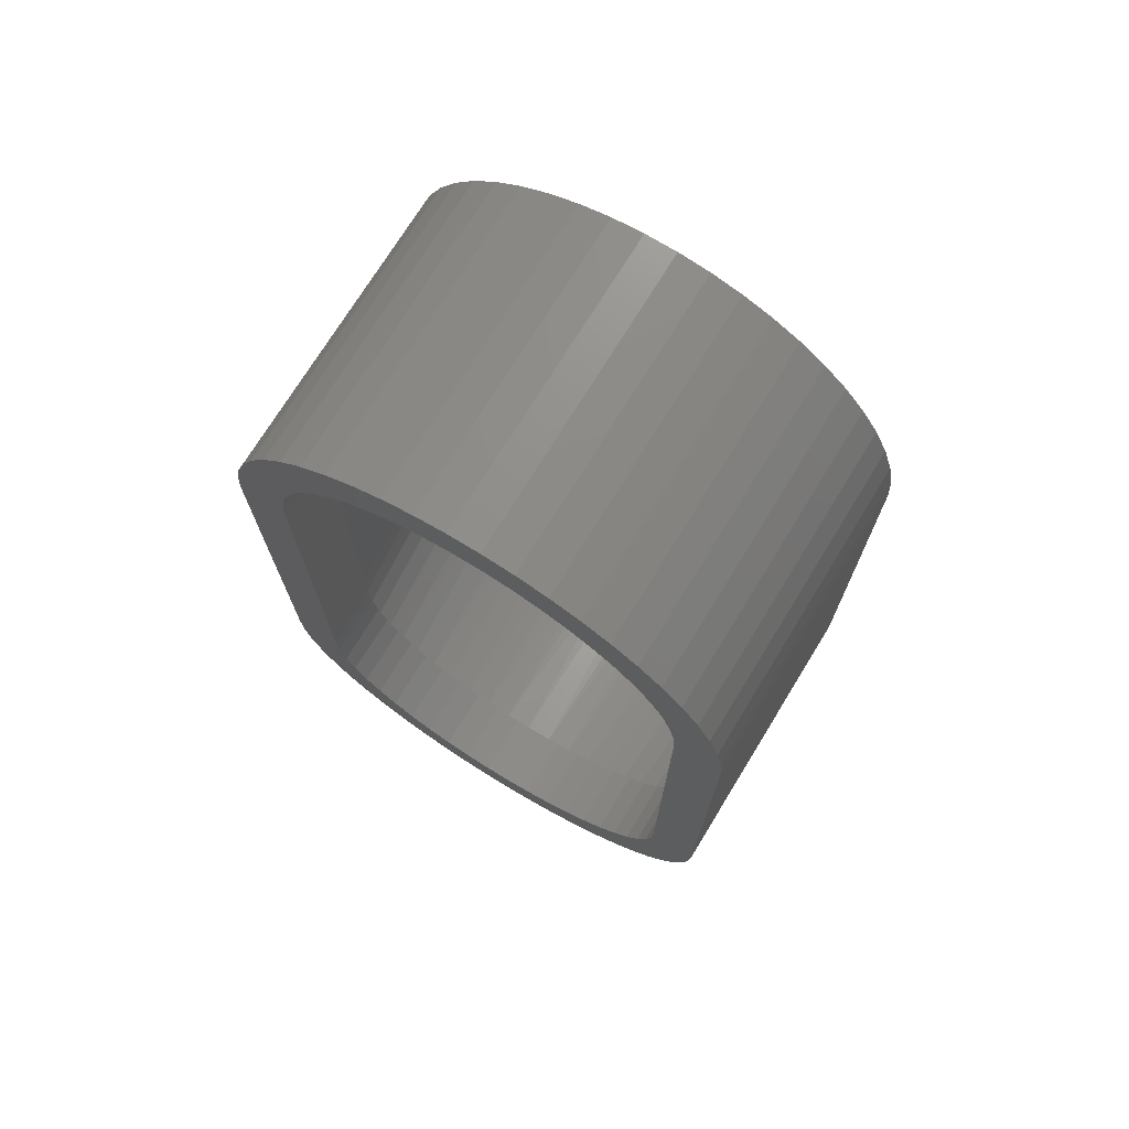
<metadata>
{"format":"stl","ext":"stl","renderer":"f3d","projection":"perspective","resolution":1024,"background":"white","views":[{"elev":73.1,"azim":-148.5,"up":"+Y"}]}
</metadata>
<code>
# stl→obj: 400 verts, 800 faces
v -0.6282 -19.33 -2.796
v -0.002289 -19.85 -2.796
v 0.6236 -19.33 -2.796
v 1.26 -19.76 -2.796
v 1.864 -19.16 -2.796
v 2.501 -19.52 -2.796
v 3.069 -18.82 -2.796
v 3.699 -19.11 -2.796
v 4.218 -18.32 -2.796
v 4.834 -18.55 -2.796
v 5.287 -17.67 -2.796
v 5.886 -17.85 -2.796
v 6.258 -16.88 -2.796
v 6.837 -17.01 -2.796
v 7.113 -15.96 -2.796
v 7.671 -16.06 -2.796
v 7.835 -14.94 -2.796
v 8.374 -15.01 -2.796
v 8.411 -13.83 -2.796
v 8.934 -13.88 -2.796
v 8.83 -12.65 -2.796
v 9.34 -12.68 -2.796
v 9.085 -11.42 -2.796
v 9.587 -11.44 -2.796
v 9.17 -10.17 -2.796
v 9.67 -10.17 -2.796
v 9.17 10.1 -2.796
v 9.67 10.1 -2.796
v 9.085 11.35 -2.796
v 9.587 11.37 -2.796
v 8.83 12.58 -2.796
v 9.34 12.61 -2.796
v 8.411 13.76 -2.796
v 8.934 13.8 -2.796
v 7.835 14.87 -2.796
v 8.374 14.94 -2.796
v 7.113 15.89 -2.796
v 7.671 15.99 -2.796
v 6.258 16.81 -2.796
v 6.837 16.94 -2.796
v 5.287 17.6 -2.796
v 5.886 17.78 -2.796
v 4.218 18.25 -2.796
v 4.834 18.48 -2.796
v 3.069 18.75 -2.796
v 3.699 19.04 -2.796
v 1.864 19.08 -2.796
v 2.501 19.45 -2.796
v 0.6236 19.25 -2.796
v 1.26 19.69 -2.796
v -0.002289 19.78 -2.796
v -0.6282 19.25 -2.796
v -1.265 19.69 -2.796
v -1.868 19.08 -2.796
v -2.506 19.45 -2.796
v -3.074 18.75 -2.796
v -3.704 19.04 -2.796
v -4.222 18.25 -2.796
v -4.838 18.48 -2.796
v -5.292 17.6 -2.796
v -5.89 17.78 -2.796
v -6.263 16.81 -2.796
v -6.842 16.94 -2.796
v -7.117 15.89 -2.796
v -7.676 15.99 -2.796
v -7.839 14.87 -2.796
v -8.379 14.94 -2.796
v -8.415 13.76 -2.796
v -8.938 13.8 -2.796
v -8.834 12.58 -2.796
v -9.345 12.61 -2.796
v -9.089 11.35 -2.796
v -9.592 11.37 -2.796
v -9.175 10.1 -2.796
v -9.675 10.1 -2.796
v -9.175 -10.17 -2.796
v -9.675 -10.17 -2.796
v -9.089 -11.42 -2.796
v -9.592 -11.44 -2.796
v -8.834 -12.65 -2.796
v -9.345 -12.68 -2.796
v -8.415 -13.83 -2.796
v -8.938 -13.88 -2.796
v -7.839 -14.94 -2.796
v -8.379 -15.01 -2.796
v -7.117 -15.96 -2.796
v -7.676 -16.06 -2.796
v -6.263 -16.88 -2.796
v -6.842 -17.01 -2.796
v -5.292 -17.67 -2.796
v -5.89 -17.85 -2.796
v -4.222 -18.32 -2.796
v -4.838 -18.55 -2.796
v -3.074 -18.82 -2.796
v -3.704 -19.11 -2.796
v -1.868 -19.16 -2.796
v -2.506 -19.52 -2.796
v -1.265 -19.76 -2.796
v -11.3 -10.17 7.704
v -11.3 -10.17 -5.796
v -11.21 -11.59 -5.796
v -11.21 -11.59 7.704
v -10.94 -12.98 -5.796
v -10.94 -12.98 7.704
v -10.51 -14.33 -5.796
v -10.51 -14.33 7.704
v -9.902 -15.62 -5.796
v -9.902 -15.62 7.704
v -9.142 -16.82 -5.796
v -9.142 -16.82 7.704
v -8.238 -17.91 -5.796
v -8.238 -17.91 7.704
v -7.204 -18.88 -5.796
v -7.204 -18.88 7.704
v -6.056 -19.71 -5.796
v -6.056 -19.71 7.704
v -4.812 -20.4 -5.796
v -4.812 -20.4 7.704
v -3.493 -20.92 -5.796
v -3.493 -20.92 7.704
v -2.119 -21.27 -5.796
v -2.119 -21.27 7.704
v -0.7117 -21.45 -5.796
v -0.7117 -21.45 7.704
v 0.7071 -21.45 -5.796
v 0.7071 -21.45 7.704
v 2.115 -21.27 -5.796
v 2.115 -21.27 7.704
v 3.489 -20.92 -5.796
v 3.489 -20.92 7.704
v 4.808 -20.4 -5.796
v 4.808 -20.4 7.704
v 6.051 -19.71 -5.796
v 6.051 -19.71 7.704
v 7.199 -18.88 -5.796
v 7.199 -18.88 7.704
v 8.233 -17.91 -5.796
v 8.233 -17.91 7.704
v 9.137 -16.82 -5.796
v 9.137 -16.82 7.704
v 9.898 -15.62 -5.796
v 9.898 -15.62 7.704
v 10.5 -14.33 -5.796
v 10.5 -14.33 7.704
v 10.94 -12.98 -5.796
v 10.94 -12.98 7.704
v 11.21 -11.59 -5.796
v 11.21 -11.59 7.704
v 11.3 -10.17 -5.796
v 11.3 -10.17 7.704
v 11.3 10.1 -5.796
v 11.3 10.1 7.704
v 11.21 11.52 -5.796
v 11.21 11.52 7.704
v 10.94 12.91 -5.796
v 10.94 12.91 7.704
v 10.5 14.26 -5.796
v 10.5 14.26 7.704
v 9.898 15.55 -5.796
v 9.898 15.55 7.704
v 9.137 16.74 -5.796
v 9.137 16.74 7.704
v 8.233 17.84 -5.796
v 8.233 17.84 7.704
v 7.199 18.81 -5.796
v 7.199 18.81 7.704
v 6.051 19.64 -5.796
v 6.051 19.64 7.704
v 4.808 20.33 -5.796
v 4.808 20.33 7.704
v 3.489 20.85 -5.796
v 3.489 20.85 7.704
v 2.115 21.2 -5.796
v 2.115 21.2 7.704
v 0.7071 21.38 -5.796
v 0.7071 21.38 7.704
v -0.7117 21.38 -5.796
v -0.7117 21.38 7.704
v -2.119 21.2 -5.796
v -2.119 21.2 7.704
v -3.493 20.85 -5.796
v -3.493 20.85 7.704
v -4.812 20.33 -5.796
v -4.812 20.33 7.704
v -6.056 19.64 -5.796
v -6.056 19.64 7.704
v -7.204 18.81 -5.796
v -7.204 18.81 7.704
v -8.238 17.84 -5.796
v -8.238 17.84 7.704
v -9.142 16.74 -5.796
v -9.142 16.74 7.704
v -9.902 15.55 -5.796
v -9.902 15.55 7.704
v -10.51 14.26 -5.796
v -10.51 14.26 7.704
v -10.94 12.91 -5.796
v -10.94 12.91 7.704
v -11.21 11.52 -5.796
v -11.21 11.52 7.704
v -11.3 10.1 -5.796
v -11.3 10.1 7.704
v -11.14 -10.17 7.704
v -11.06 -11.57 7.704
v -10.79 -12.95 7.704
v -10.36 -14.28 7.704
v -9.765 -15.54 7.704
v -9.016 -16.72 7.704
v -8.124 -17.8 7.704
v -7.104 -18.76 7.704
v -5.972 -19.58 7.704
v -4.746 -20.26 7.704
v -3.445 -20.77 7.704
v -2.09 -21.12 7.704
v -0.7018 -21.29 7.704
v 0.6973 -21.29 7.704
v 2.085 -21.12 7.704
v 3.44 -20.77 7.704
v 4.741 -20.26 7.704
v 5.967 -19.58 7.704
v 7.099 -18.76 7.704
v 8.119 -17.8 7.704
v 9.011 -16.72 7.704
v 9.761 -15.54 7.704
v 10.36 -14.28 7.704
v 10.79 -12.95 7.704
v 11.05 -11.57 7.704
v 11.14 -10.17 7.704
v 11.14 10.1 7.704
v 11.05 11.5 7.704
v 10.79 12.87 7.704
v 10.36 14.2 7.704
v 9.761 15.47 7.704
v 9.011 16.65 7.704
v 8.119 17.73 7.704
v 7.099 18.69 7.704
v 5.967 19.51 7.704
v 4.741 20.18 7.704
v 3.44 20.7 7.704
v 2.085 21.05 7.704
v 0.6973 21.22 7.704
v -0.7018 21.22 7.704
v -2.09 21.05 7.704
v -3.445 20.7 7.704
v -4.746 20.18 7.704
v -5.972 19.51 7.704
v -7.104 18.69 7.704
v -8.124 17.73 7.704
v -9.016 16.65 7.704
v -9.765 15.47 7.704
v -10.36 14.2 7.704
v -10.79 12.87 7.704
v -11.06 11.5 7.704
v -11.14 10.1 7.704
v -7.117 15.89 -5.796
v -6.263 16.81 -5.796
v -5.292 17.6 -5.796
v -4.222 18.25 -5.796
v -3.074 18.75 -5.796
v -1.868 19.08 -5.796
v -0.6282 19.25 -5.796
v 0.6236 19.25 -5.796
v 1.864 19.08 -5.796
v 3.069 18.75 -5.796
v 4.218 18.25 -5.796
v 5.287 17.6 -5.796
v 6.258 16.81 -5.796
v 7.113 -15.96 -5.796
v 6.258 -16.88 -5.796
v 5.287 -17.67 -5.796
v 4.218 -18.32 -5.796
v 3.069 -18.82 -5.796
v 1.864 -19.16 -5.796
v 0.6236 -19.33 -5.796
v -0.6282 -19.33 -5.796
v -1.868 -19.16 -5.796
v -3.074 -18.82 -5.796
v -4.222 -18.32 -5.796
v -5.292 -17.67 -5.796
v -6.263 -16.88 -5.796
v -7.117 -15.96 -5.796
v -7.839 -14.94 -5.796
v -8.415 -13.83 -5.796
v -8.834 -12.65 -5.796
v -9.089 -11.42 -5.796
v -9.175 -10.17 -5.796
v -9.175 10.1 -5.796
v -9.089 11.35 -5.796
v -8.834 12.58 -5.796
v -8.415 13.76 -5.796
v -7.839 14.87 -5.796
v 7.113 15.89 -5.796
v 7.835 14.87 -5.796
v 8.411 13.76 -5.796
v 8.83 12.58 -5.796
v 9.085 11.35 -5.796
v 9.17 10.1 -5.796
v 9.17 -10.17 -5.796
v 9.085 -11.42 -5.796
v 8.83 -12.65 -5.796
v 8.411 -13.83 -5.796
v 7.835 -14.94 -5.796
v -10.55 -10.17 7.206
v -10.55 10.1 7.206
v -10.47 11.43 7.206
v -10.46 11.48 7.206
v -10.22 12.73 7.206
v -10.19 12.83 7.206
v -9.809 13.99 7.206
v -9.747 14.14 7.206
v -9.245 15.18 7.206
v -9.137 15.38 7.206
v -8.535 16.3 7.206
v -8.37 16.52 7.206
v -7.691 17.32 7.206
v -7.46 17.56 7.206
v -6.725 18.23 7.206
v -6.423 18.47 7.206
v -5.654 19.01 7.206
v -5.276 19.24 7.206
v -4.493 19.65 7.206
v -4.039 19.85 7.206
v -3.262 20.13 7.206
v -2.732 20.29 7.206
v -1.979 20.46 7.206
v -1.379 20.56 7.206
v -0.6646 20.63 7.206
v -0.002289 20.65 7.206
v 0.66 20.63 7.206
v 1.374 20.56 7.206
v 1.974 20.46 7.206
v 2.728 20.29 7.206
v 3.257 20.13 7.206
v 4.034 19.85 7.206
v 4.489 19.65 7.206
v 5.271 19.24 7.206
v 5.649 19.01 7.206
v 6.419 18.47 7.206
v 6.721 18.23 7.206
v 7.456 17.56 7.206
v 7.686 17.32 7.206
v 8.365 16.52 7.206
v 8.531 16.3 7.206
v 9.132 15.38 7.206
v 9.24 15.18 7.206
v 9.742 14.14 7.206
v 9.804 13.99 7.206
v 10.19 12.83 7.206
v 10.21 12.73 7.206
v 10.45 11.48 7.206
v 10.46 11.43 7.206
v 10.55 10.1 7.206
v 10.55 -10.17 7.206
v 10.46 -11.5 7.206
v 10.45 -11.55 7.206
v 10.21 -12.8 7.206
v 10.19 -12.9 7.206
v 9.804 -14.06 7.206
v 9.742 -14.21 7.206
v 9.24 -15.26 7.206
v 9.132 -15.45 7.206
v 8.531 -16.37 7.206
v 8.365 -16.6 7.206
v 7.686 -17.4 7.206
v 7.456 -17.63 7.206
v 6.721 -18.3 7.206
v 6.419 -18.54 7.206
v 5.649 -19.08 7.206
v 5.271 -19.31 7.206
v 4.489 -19.72 7.206
v 4.034 -19.92 7.206
v 3.257 -20.21 7.206
v 2.728 -20.36 7.206
v 1.974 -20.54 7.206
v 1.374 -20.63 7.206
v 0.66 -20.7 7.206
v -0.002289 -20.72 7.206
v -0.6646 -20.7 7.206
v -1.379 -20.63 7.206
v -1.979 -20.54 7.206
v -2.732 -20.36 7.206
v -3.262 -20.21 7.206
v -4.039 -19.92 7.206
v -4.493 -19.72 7.206
v -5.276 -19.31 7.206
v -5.654 -19.08 7.206
v -6.423 -18.54 7.206
v -6.725 -18.3 7.206
v -7.46 -17.63 7.206
v -7.691 -17.4 7.206
v -8.37 -16.6 7.206
v -8.535 -16.37 7.206
v -9.137 -15.45 7.206
v -9.245 -15.26 7.206
v -9.747 -14.21 7.206
v -9.809 -14.06 7.206
v -10.19 -12.9 7.206
v -10.22 -12.8 7.206
v -10.46 -11.55 7.206
v -10.47 -11.5 7.206
f 1 2 3
f 3 2 4
f 3 4 5
f 5 4 6
f 5 6 7
f 7 6 8
f 7 8 9
f 9 8 10
f 9 10 11
f 11 10 12
f 11 12 13
f 13 12 14
f 13 14 15
f 15 14 16
f 15 16 17
f 17 16 18
f 17 18 19
f 19 18 20
f 19 20 21
f 21 20 22
f 21 22 23
f 23 22 24
f 23 24 25
f 25 24 26
f 25 26 27
f 27 26 28
f 27 28 29
f 29 28 30
f 29 30 31
f 31 30 32
f 31 32 33
f 33 32 34
f 33 34 35
f 35 34 36
f 35 36 37
f 37 36 38
f 37 38 39
f 39 38 40
f 39 40 41
f 41 40 42
f 41 42 43
f 43 42 44
f 43 44 45
f 45 44 46
f 45 46 47
f 47 46 48
f 47 48 49
f 48 50 49
f 49 50 51
f 49 51 52
f 52 51 53
f 52 53 54
f 54 53 55
f 54 55 56
f 56 55 57
f 56 57 58
f 58 57 59
f 58 59 60
f 60 59 61
f 60 61 62
f 62 61 63
f 62 63 64
f 64 63 65
f 64 65 66
f 66 65 67
f 66 67 68
f 68 67 69
f 68 69 70
f 70 69 71
f 70 71 72
f 72 71 73
f 72 73 74
f 74 73 75
f 74 75 76
f 76 75 77
f 76 77 78
f 78 77 79
f 78 79 80
f 80 79 81
f 80 81 82
f 82 81 83
f 82 83 84
f 84 83 85
f 84 85 86
f 86 85 87
f 86 87 88
f 88 87 89
f 88 89 90
f 90 89 91
f 90 91 92
f 92 91 93
f 92 93 94
f 94 93 95
f 94 95 96
f 96 95 97
f 96 97 1
f 1 97 98
f 1 98 2
f 99 100 101
f 99 101 102
f 102 101 103
f 102 103 104
f 104 103 105
f 104 105 106
f 106 105 107
f 106 107 108
f 108 107 109
f 108 109 110
f 110 109 111
f 110 111 112
f 112 111 113
f 112 113 114
f 114 113 115
f 114 115 116
f 116 115 117
f 116 117 118
f 118 117 119
f 118 119 120
f 120 119 121
f 120 121 122
f 122 121 123
f 122 123 124
f 124 123 125
f 124 125 126
f 126 125 127
f 126 127 128
f 128 127 129
f 128 129 130
f 130 129 131
f 130 131 132
f 132 131 133
f 132 133 134
f 134 133 135
f 134 135 136
f 136 135 137
f 136 137 138
f 138 137 139
f 138 139 140
f 140 139 141
f 140 141 142
f 142 141 143
f 142 143 144
f 144 143 145
f 144 145 146
f 146 145 147
f 146 147 148
f 148 147 149
f 148 149 150
f 151 152 149
f 149 152 150
f 152 151 153
f 152 153 154
f 154 153 155
f 154 155 156
f 156 155 157
f 156 157 158
f 158 157 159
f 158 159 160
f 160 159 161
f 160 161 162
f 162 161 163
f 162 163 164
f 164 163 165
f 164 165 166
f 166 165 167
f 166 167 168
f 168 167 169
f 168 169 170
f 170 169 171
f 170 171 172
f 172 171 173
f 172 173 174
f 174 173 175
f 174 175 176
f 176 175 177
f 176 177 178
f 178 177 179
f 178 179 180
f 180 179 181
f 180 181 182
f 182 181 183
f 182 183 184
f 184 183 185
f 184 185 186
f 186 185 187
f 186 187 188
f 188 187 189
f 188 189 190
f 190 189 191
f 190 191 192
f 192 191 193
f 192 193 194
f 194 193 195
f 194 195 196
f 196 195 197
f 196 197 198
f 198 197 199
f 198 199 200
f 200 199 201
f 200 201 202
f 100 99 201
f 201 99 202
f 203 99 204
f 204 99 102
f 204 102 205
f 205 102 104
f 205 104 206
f 206 104 106
f 206 106 207
f 207 106 108
f 207 108 208
f 208 108 110
f 208 110 209
f 209 110 112
f 209 112 210
f 210 112 114
f 210 114 211
f 211 114 116
f 211 116 212
f 212 116 118
f 212 118 213
f 213 118 120
f 213 120 214
f 214 120 122
f 214 122 215
f 215 122 124
f 215 124 216
f 216 124 126
f 216 126 217
f 217 126 128
f 217 128 218
f 218 128 130
f 218 130 219
f 219 130 132
f 219 132 220
f 220 132 134
f 220 134 221
f 221 134 136
f 221 136 222
f 222 136 138
f 222 138 223
f 223 138 140
f 223 140 224
f 224 140 142
f 224 142 225
f 225 142 144
f 225 144 226
f 226 144 146
f 226 146 227
f 227 146 148
f 227 148 228
f 228 148 150
f 228 150 229
f 229 150 152
f 229 152 230
f 230 152 154
f 230 154 231
f 231 154 156
f 231 156 232
f 232 156 158
f 232 158 233
f 233 158 160
f 233 160 234
f 234 160 162
f 234 162 235
f 235 162 164
f 235 164 236
f 236 164 166
f 236 166 237
f 237 166 168
f 237 168 238
f 238 168 170
f 238 170 239
f 239 170 172
f 239 172 240
f 240 172 174
f 240 174 241
f 241 174 176
f 241 176 242
f 242 176 178
f 242 178 243
f 243 178 180
f 243 180 244
f 244 180 182
f 244 182 245
f 245 182 184
f 245 184 246
f 246 184 186
f 246 186 247
f 247 186 188
f 247 188 248
f 248 188 190
f 248 190 249
f 249 190 192
f 249 192 250
f 250 192 194
f 250 194 251
f 251 194 196
f 251 196 252
f 252 196 198
f 252 198 253
f 253 198 200
f 253 200 254
f 254 200 202
f 254 202 203
f 203 202 99
f 255 189 256
f 256 189 187
f 256 187 257
f 257 187 185
f 257 185 258
f 258 185 183
f 258 183 259
f 259 183 181
f 259 181 260
f 260 181 179
f 260 179 261
f 261 179 177
f 261 177 262
f 262 177 175
f 262 175 263
f 263 175 173
f 263 173 264
f 264 173 171
f 264 171 265
f 265 171 169
f 265 169 266
f 266 169 167
f 266 167 267
f 268 137 269
f 269 137 135
f 269 135 270
f 270 135 133
f 270 133 271
f 271 133 131
f 271 131 272
f 272 131 129
f 272 129 273
f 273 129 127
f 273 127 274
f 274 127 125
f 274 125 275
f 275 125 123
f 275 123 276
f 276 123 121
f 276 121 277
f 277 121 119
f 277 119 278
f 278 119 117
f 278 117 279
f 279 117 115
f 279 115 280
f 115 113 280
f 280 113 111
f 280 111 281
f 281 111 109
f 281 109 282
f 282 109 107
f 282 107 283
f 283 107 105
f 283 105 284
f 284 105 103
f 284 103 285
f 285 103 101
f 285 101 286
f 286 101 100
f 286 100 287
f 287 100 201
f 287 201 288
f 288 201 199
f 288 199 289
f 289 199 197
f 289 197 290
f 290 197 195
f 290 195 291
f 291 195 193
f 291 193 255
f 255 193 191
f 255 191 189
f 167 165 267
f 267 165 163
f 267 163 292
f 292 163 161
f 292 161 293
f 293 161 159
f 293 159 294
f 294 159 157
f 294 157 295
f 295 157 155
f 295 155 296
f 296 155 153
f 296 153 297
f 297 153 151
f 297 151 298
f 298 151 149
f 298 149 299
f 299 149 147
f 299 147 300
f 300 147 145
f 300 145 301
f 301 145 143
f 301 143 302
f 302 143 141
f 302 141 268
f 268 141 139
f 268 139 137
f 303 77 304
f 304 77 75
f 304 75 305
f 305 75 73
f 305 73 306
f 306 73 307
f 307 73 71
f 307 71 308
f 308 71 309
f 309 71 69
f 309 69 310
f 310 69 311
f 311 69 67
f 311 67 312
f 312 67 313
f 313 67 65
f 313 65 314
f 314 65 315
f 315 65 63
f 315 63 316
f 316 63 317
f 317 63 61
f 317 61 318
f 318 61 319
f 319 61 59
f 319 59 320
f 320 59 321
f 321 59 57
f 321 57 322
f 322 57 323
f 323 57 55
f 323 55 324
f 324 55 325
f 325 55 53
f 325 53 326
f 326 53 327
f 327 53 51
f 327 51 328
f 328 51 329
f 329 51 50
f 329 50 330
f 330 50 331
f 331 50 48
f 331 48 332
f 332 48 333
f 333 48 46
f 333 46 334
f 334 46 335
f 335 46 44
f 335 44 336
f 336 44 337
f 337 44 42
f 337 42 338
f 338 42 339
f 339 42 40
f 339 40 340
f 340 40 341
f 341 40 38
f 341 38 342
f 342 38 343
f 343 38 36
f 343 36 344
f 344 36 345
f 345 36 34
f 345 34 346
f 346 34 347
f 347 34 32
f 347 32 348
f 348 32 349
f 349 32 30
f 349 30 350
f 350 30 351
f 351 30 28
f 351 28 352
f 353 26 354
f 354 26 24
f 354 24 355
f 355 24 356
f 356 24 22
f 356 22 357
f 357 22 358
f 358 22 20
f 358 20 359
f 359 20 360
f 360 20 18
f 360 18 361
f 361 18 362
f 362 18 16
f 362 16 363
f 363 16 364
f 364 16 14
f 364 14 365
f 365 14 366
f 366 14 12
f 366 12 367
f 367 12 368
f 368 12 10
f 368 10 369
f 369 10 370
f 370 10 8
f 370 8 371
f 371 8 372
f 372 8 6
f 372 6 373
f 373 6 374
f 374 6 4
f 374 4 375
f 375 4 376
f 376 4 2
f 376 2 377
f 377 2 378
f 378 2 98
f 378 98 379
f 379 98 380
f 380 98 97
f 380 97 381
f 381 97 382
f 382 97 95
f 382 95 383
f 383 95 384
f 384 95 93
f 384 93 385
f 385 93 386
f 386 93 91
f 386 91 387
f 387 91 388
f 388 91 89
f 388 89 389
f 389 89 390
f 390 89 87
f 390 87 391
f 391 87 392
f 392 87 85
f 392 85 393
f 393 85 394
f 394 85 83
f 394 83 395
f 395 83 396
f 396 83 81
f 396 81 397
f 397 81 398
f 398 81 79
f 398 79 399
f 399 79 400
f 400 79 77
f 400 77 303
f 352 28 353
f 353 28 26
f 304 254 303
f 303 254 203
f 253 254 304
f 304 305 253
f 253 305 306
f 253 306 252
f 306 307 252
f 252 307 308
f 252 308 251
f 308 309 251
f 251 309 310
f 251 310 250
f 310 311 250
f 250 311 312
f 250 312 249
f 312 313 249
f 249 313 314
f 249 314 248
f 314 315 248
f 248 315 316
f 248 316 247
f 316 317 247
f 247 317 318
f 247 318 246
f 318 319 246
f 246 319 320
f 246 320 245
f 320 321 245
f 245 321 322
f 245 322 244
f 322 323 244
f 244 323 324
f 244 324 243
f 324 325 243
f 243 325 326
f 243 326 242
f 242 326 327
f 242 327 241
f 327 328 241
f 241 328 329
f 241 329 240
f 329 330 240
f 240 330 331
f 240 331 239
f 331 332 239
f 239 332 333
f 239 333 238
f 333 334 238
f 238 334 335
f 238 335 237
f 335 336 237
f 237 336 337
f 237 337 236
f 337 338 236
f 236 338 339
f 236 339 235
f 339 340 235
f 235 340 341
f 235 341 234
f 341 342 234
f 234 342 343
f 234 343 233
f 343 344 233
f 233 344 345
f 233 345 232
f 345 346 232
f 232 346 347
f 232 347 231
f 347 348 231
f 231 348 349
f 231 349 230
f 352 229 351
f 351 229 230
f 351 230 350
f 350 230 349
f 227 228 353
f 353 354 227
f 227 354 355
f 227 355 226
f 355 356 226
f 226 356 357
f 226 357 225
f 357 358 225
f 225 358 359
f 225 359 224
f 359 360 224
f 224 360 361
f 224 361 223
f 361 362 223
f 223 362 363
f 223 363 222
f 363 364 222
f 222 364 365
f 222 365 221
f 365 366 221
f 221 366 367
f 221 367 220
f 367 368 220
f 220 368 369
f 220 369 219
f 369 370 219
f 219 370 371
f 219 371 218
f 371 372 218
f 218 372 373
f 218 373 217
f 373 374 217
f 217 374 375
f 217 375 216
f 216 375 376
f 216 376 215
f 376 377 215
f 215 377 378
f 215 378 214
f 378 379 214
f 214 379 380
f 214 380 213
f 380 381 213
f 213 381 382
f 213 382 212
f 382 383 212
f 212 383 384
f 212 384 211
f 384 385 211
f 211 385 386
f 211 386 210
f 386 387 210
f 210 387 388
f 210 388 209
f 388 389 209
f 209 389 390
f 209 390 208
f 390 391 208
f 208 391 392
f 208 392 207
f 392 393 207
f 207 393 394
f 207 394 206
f 394 395 206
f 206 395 396
f 206 396 205
f 396 397 205
f 205 397 398
f 205 398 204
f 303 203 400
f 400 203 204
f 400 204 399
f 399 204 398
f 353 228 352
f 352 228 229
f 286 76 285
f 285 76 78
f 285 78 284
f 284 78 80
f 284 80 283
f 283 80 82
f 283 82 282
f 282 82 84
f 282 84 281
f 281 84 86
f 281 86 280
f 280 86 88
f 280 88 279
f 279 88 90
f 279 90 278
f 278 90 92
f 278 92 277
f 277 92 94
f 277 94 276
f 276 94 96
f 276 96 275
f 275 96 1
f 275 1 274
f 274 1 3
f 274 3 273
f 273 3 5
f 273 5 272
f 272 5 7
f 272 7 271
f 271 7 9
f 271 9 270
f 270 9 11
f 270 11 269
f 269 11 13
f 269 13 268
f 268 13 15
f 268 15 302
f 302 15 17
f 302 17 301
f 301 17 19
f 301 19 300
f 300 19 21
f 300 21 299
f 299 21 23
f 299 23 298
f 298 23 25
f 286 287 76
f 76 287 74
f 297 27 296
f 296 27 29
f 296 29 295
f 295 29 31
f 295 31 294
f 294 31 33
f 294 33 293
f 293 33 35
f 293 35 292
f 292 35 37
f 292 37 267
f 267 37 39
f 267 39 266
f 266 39 41
f 266 41 265
f 265 41 43
f 265 43 264
f 264 43 45
f 264 45 263
f 263 45 47
f 263 47 262
f 262 47 49
f 262 49 261
f 261 49 52
f 261 52 260
f 260 52 54
f 260 54 259
f 259 54 56
f 259 56 258
f 258 56 58
f 258 58 257
f 257 58 60
f 257 60 256
f 256 60 62
f 256 62 255
f 255 62 64
f 255 64 291
f 291 64 66
f 291 66 290
f 290 66 68
f 290 68 289
f 289 68 70
f 289 70 288
f 288 70 72
f 288 72 287
f 287 72 74
f 297 298 27
f 27 298 25

</code>
